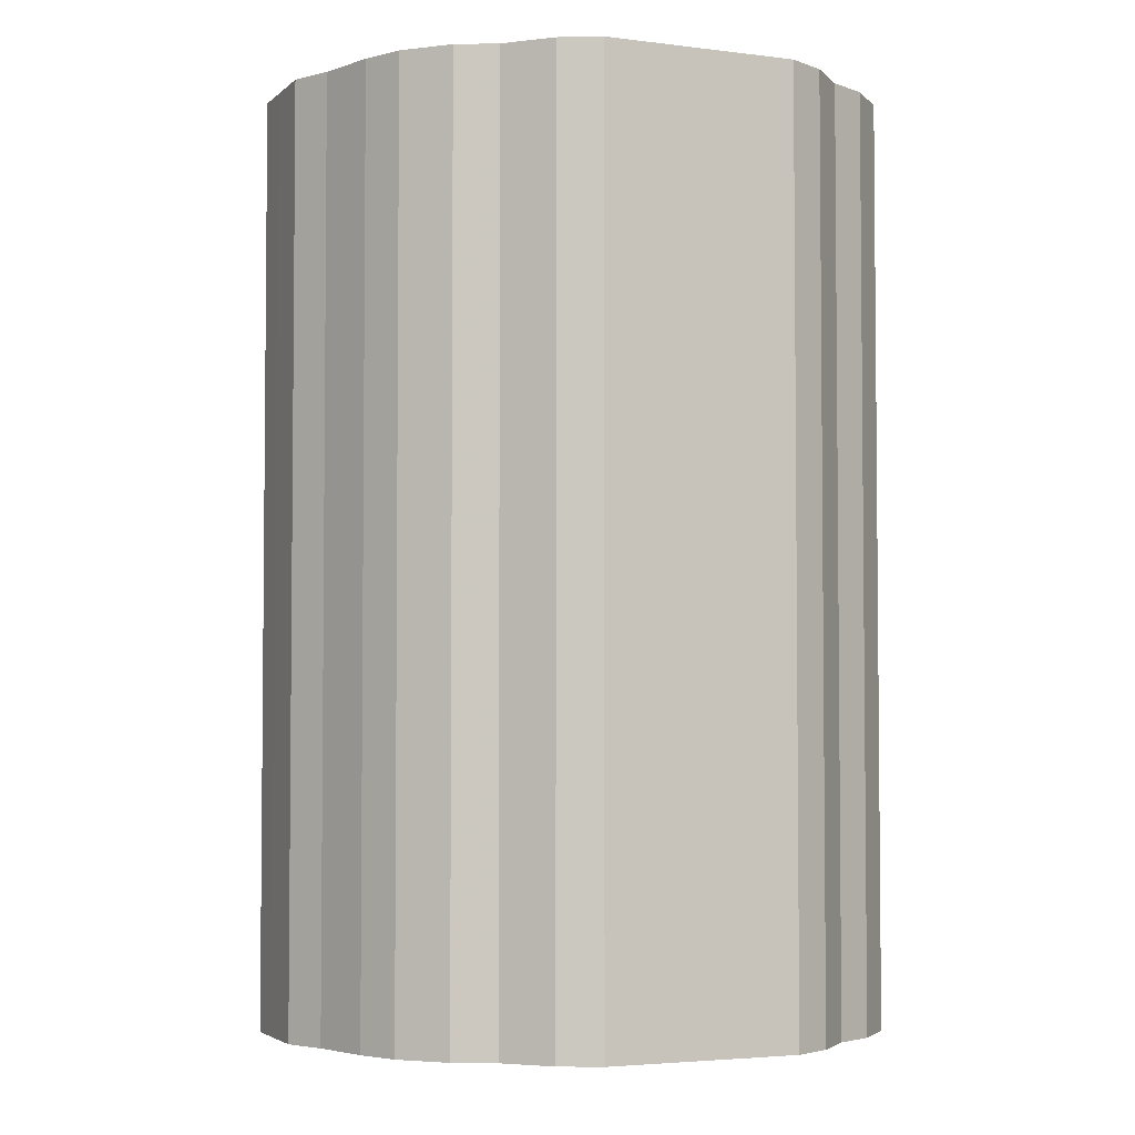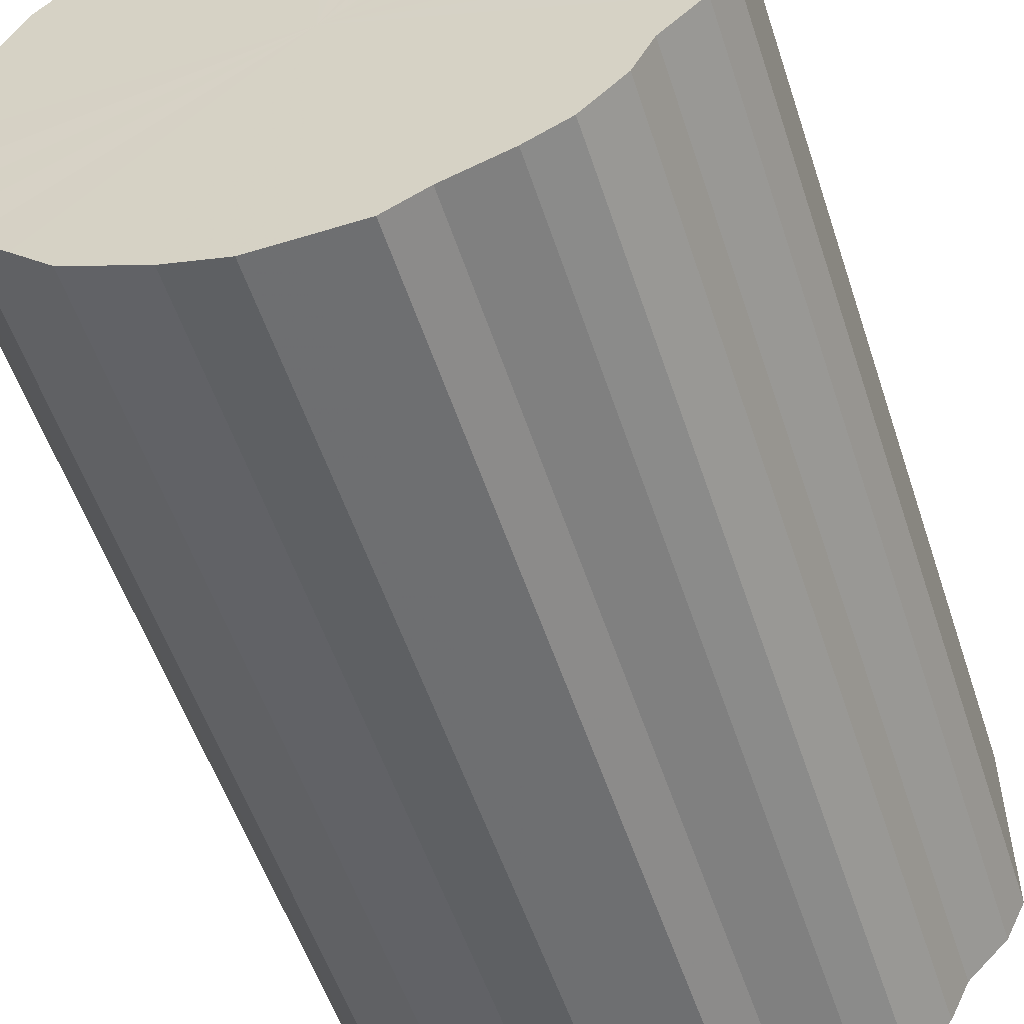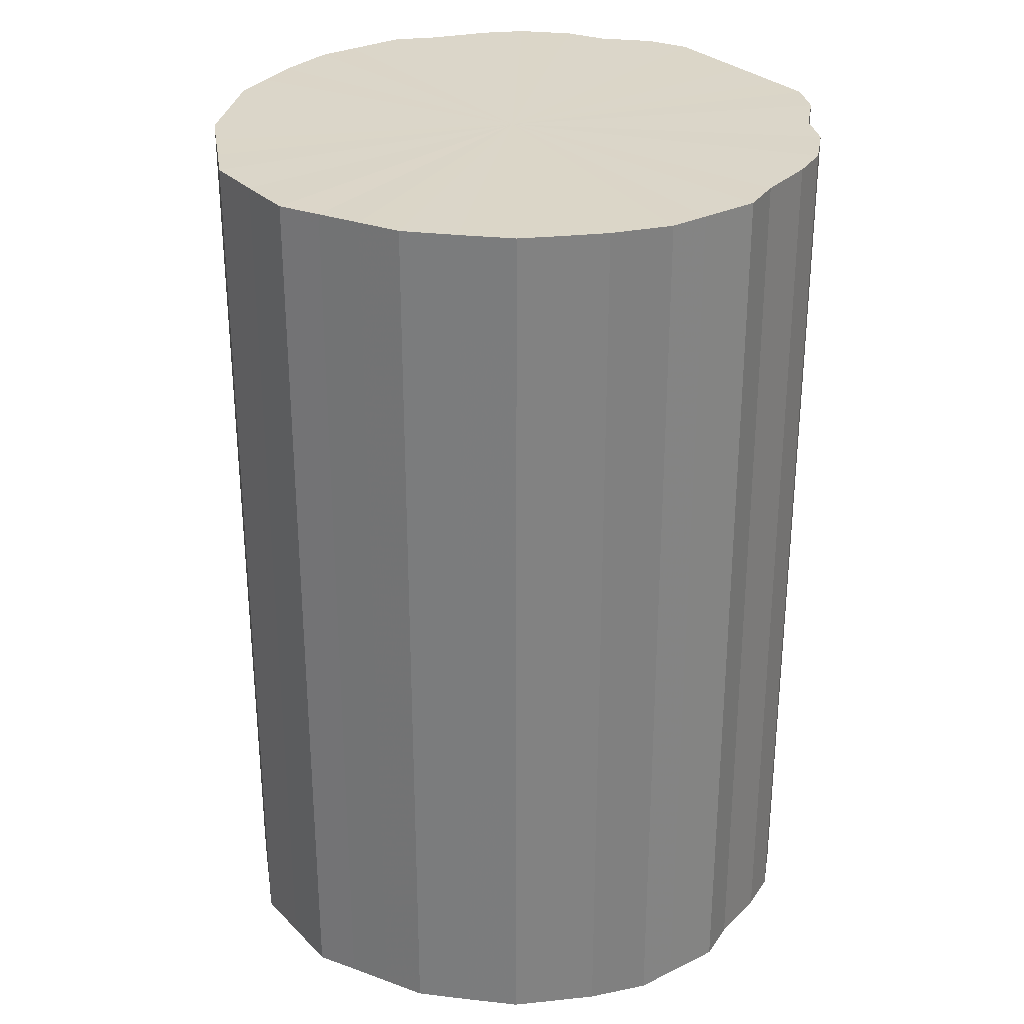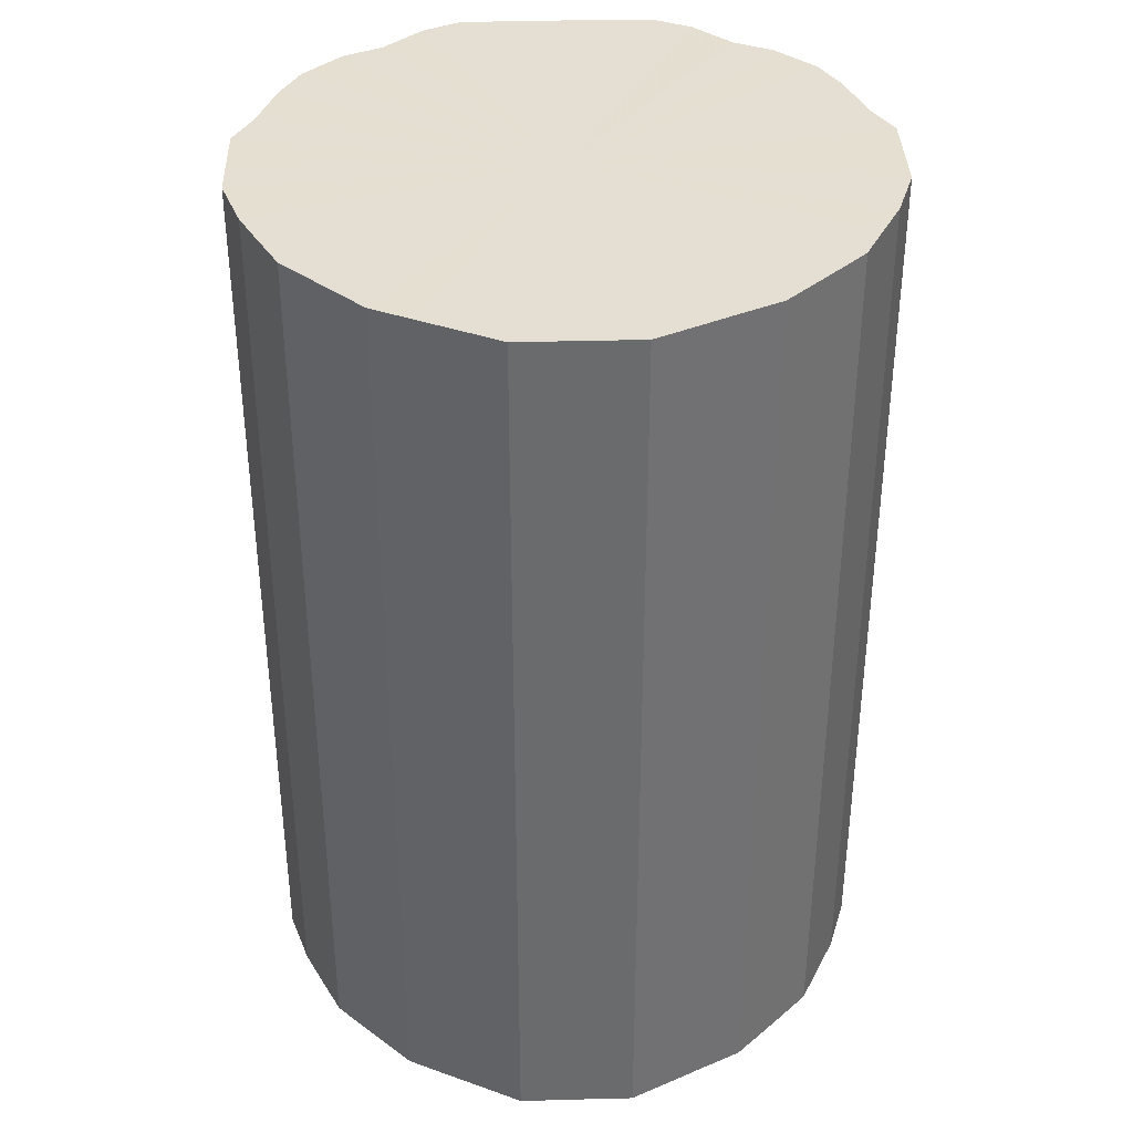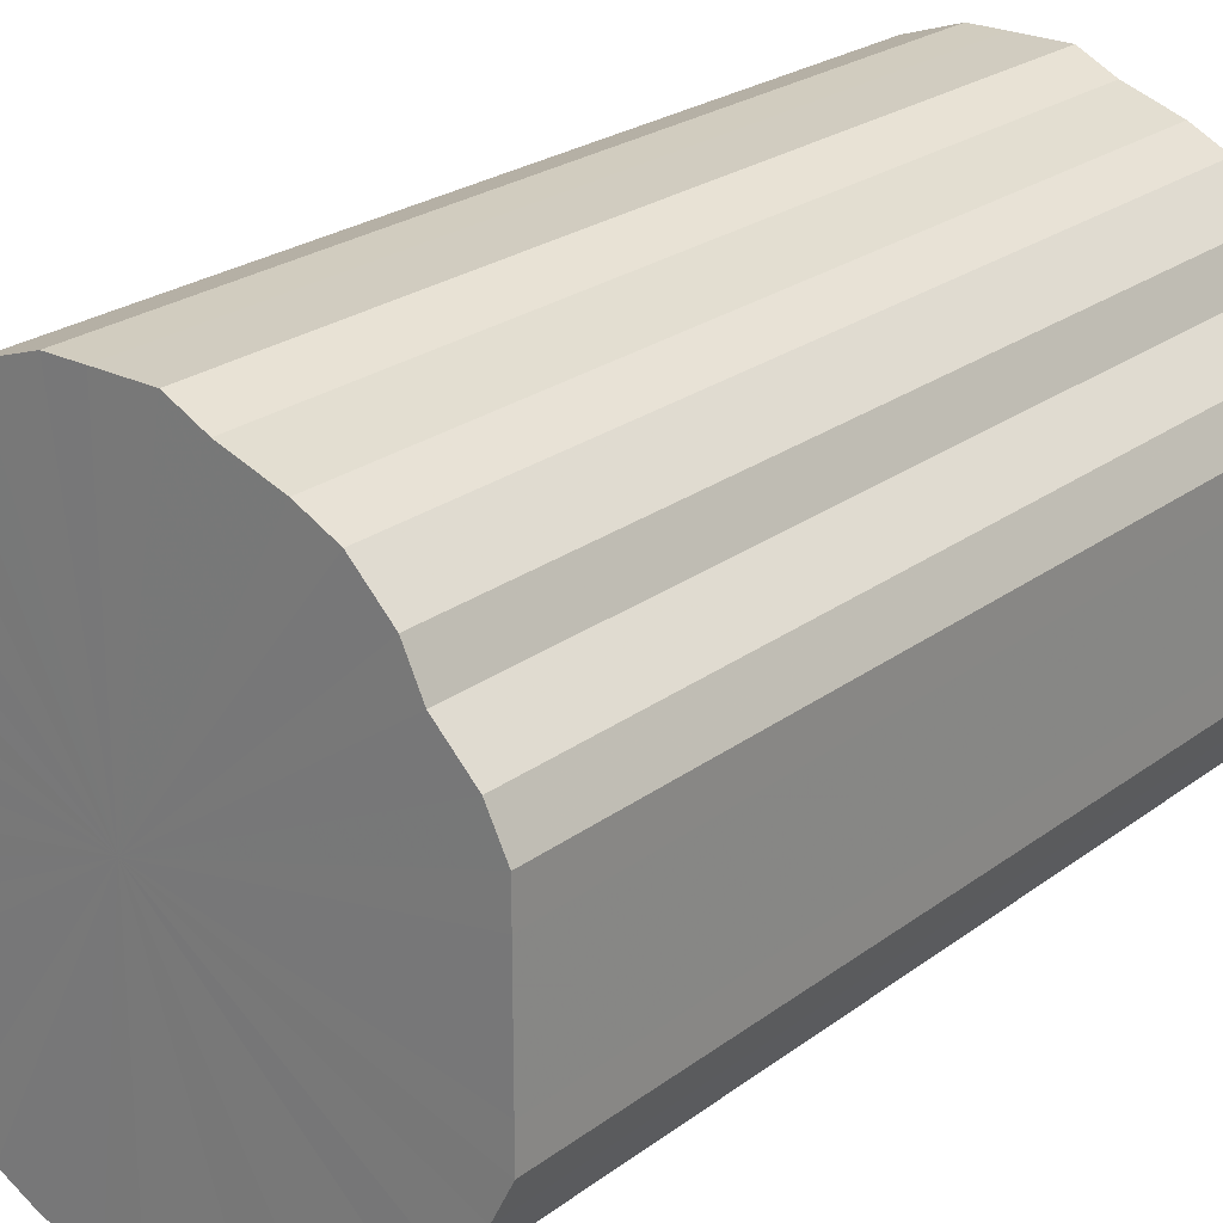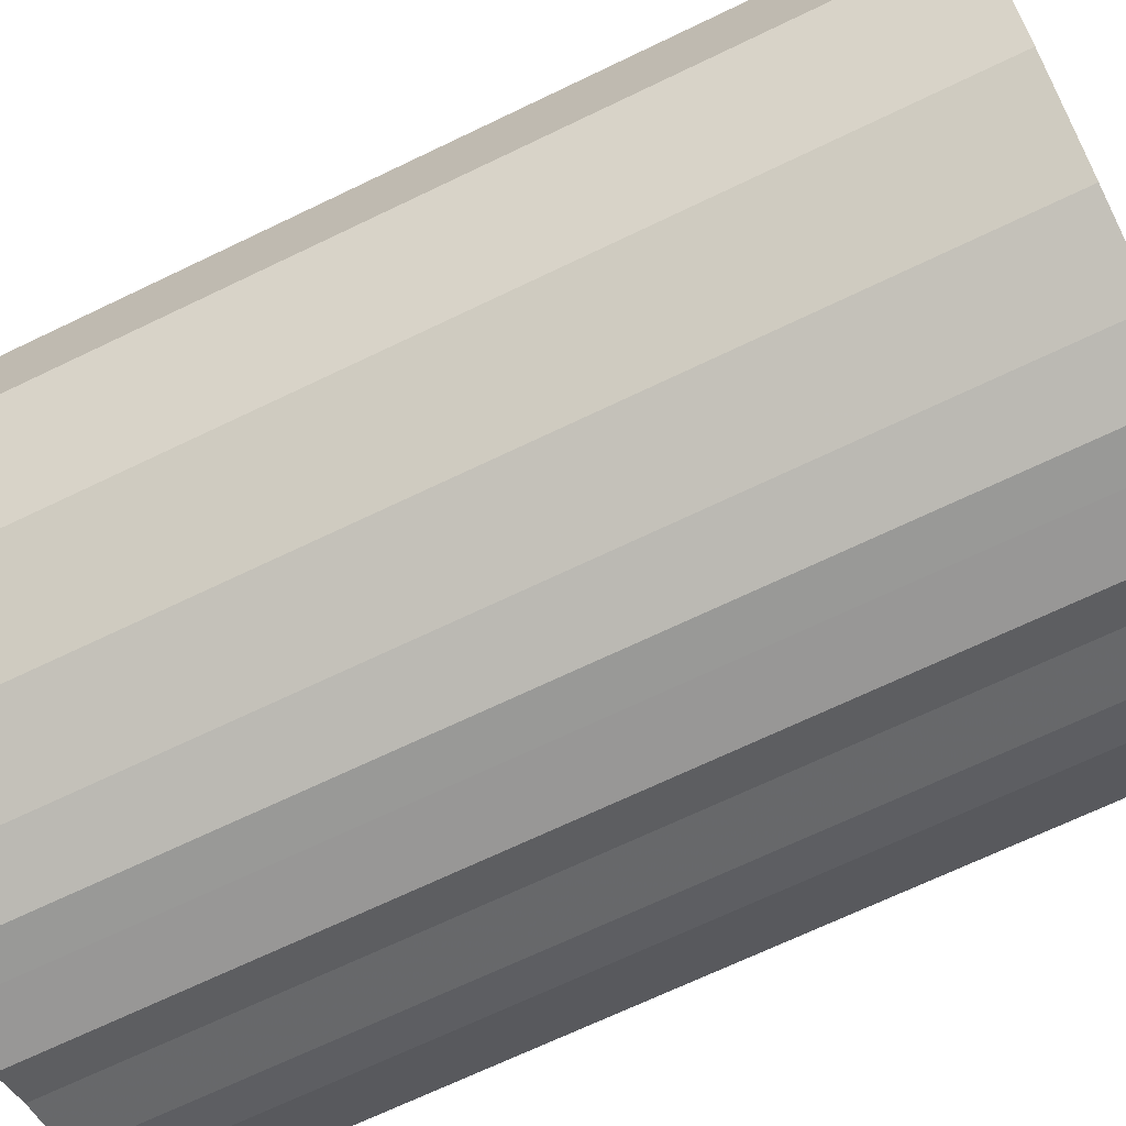
<metadata>
{"format":"obj","ext":"obj","renderer":"f3d","projection":"perspective","resolution":1024,"background":"white","views":[{"elev":-3.6,"azim":-113.2,"up":"+Z"},{"elev":-54.5,"azim":-161.9,"up":"+Y"},{"elev":29.7,"azim":144.5,"up":"+Z"},{"elev":36.9,"azim":88.1,"up":"+Z"},{"elev":24.2,"azim":-140.5,"up":"+Y"},{"elev":-68.5,"azim":115.8,"up":"+Y"}]}
</metadata>
<code>
o 23885
v 2251 1883 17.33
v 2251 1883 17.33
v 2251 1883 17.8
v 2251 1883 17.33
v 2251 1883 17.8
v 2251 1883 17.33
v 2251 1883 17.8
v 2251 1883 17.33
v 2251 1883 17.8
v 2251 1883 17.33
v 2251 1883 17.8
v 2251 1883 17.33
v 2251 1883 17.8
v 2251 1883 17.33
v 2251 1883 17.8
v 2251 1883 17.33
v 2251 1883 17.8
v 2251 1883 17.33
v 2251 1883 17.8
v 2251 1883 17.33
v 2251 1883 17.8
v 2251 1884 17.33
v 2251 1884 17.8
v 2251 1883 17.33
v 2251 1883 17.8
v 2251 1884 17.33
v 2251 1884 17.8
v 2251 1883 17.33
v 2251 1883 17.8
v 2251 1884 17.33
v 2251 1884 17.8
v 2251 1883 17.33
v 2251 1883 17.8
v 2251 1884 17.33
v 2251 1884 17.8
v 2252 1883 17.33
v 2251 1883 17.8
v 2251 1884 17.33
v 2251 1884 17.8
v 2252 1883 17.33
v 2252 1883 17.8
v 2252 1884 17.33
v 2252 1884 17.8
v 2252 1883 17.33
v 2252 1883 17.8
v 2252 1884 17.33
v 2252 1884 17.8
v 2252 1883 17.33
v 2252 1883 17.8
v 2252 1884 17.33
v 2252 1884 17.8
v 2252 1883 17.33
v 2252 1883 17.8
v 2252 1884 17.33
v 2252 1884 17.8
v 2252 1883 17.33
v 2252 1883 17.8
v 2252 1884 17.33
v 2252 1884 17.8
v 2252 1883 17.33
v 2252 1883 17.8
v 2252 1884 17.33
v 2252 1884 17.8
v 2252 1883 17.33
v 2252 1883 17.8
v 2252 1883 17.33
v 2252 1883 17.8
v 2252 1883 17.33
v 2252 1883 17.8
v 2252 1883 17.33
v 2252 1883 17.8
v 2252 1883 17.33
v 2252 1883 17.8
v 2252 1883 17.33
v 2252 1883 17.8
v 2252 1883 17.33
v 2252 1883 17.8
v 2252 1883 17.33
v 2252 1883 17.8
v 2252 1883 17.8
v 2251 1883 17.8
v 2251 1883 17.33
v 2251 1883 17.8
v 2251 1883 17.33
v 2251 1883 17.8
v 2251 1883 17.8
v 2251 1883 17.33
v 2251 1883 17.8
v 2251 1883 17.33
v 2251 1883 17.33
v 2251 1883 17.8
v 2251 1883 17.8
v 2251 1883 17.33
v 2251 1883 17.8
v 2251 1883 17.33
v 2251 1883 17.33
v 2251 1883 17.8
v 2251 1884 17.8
v 2251 1883 17.33
v 2251 1884 17.8
v 2251 1884 17.33
v 2251 1883 17.33
v 2251 1883 17.8
v 2251 1884 17.8
v 2251 1884 17.33
v 2251 1884 17.8
v 2251 1884 17.33
v 2251 1883 17.33
v 2251 1883 17.8
v 2251 1884 17.8
v 2251 1884 17.33
v 2252 1884 17.8
v 2251 1884 17.33
v 2251 1883 17.33
v 2251 1883 17.8
v 2252 1884 17.8
v 2252 1884 17.33
v 2252 1884 17.8
v 2252 1884 17.33
v 2251 1883 17.33
v 2251 1883 17.8
v 2252 1884 17.8
v 2252 1884 17.33
v 2252 1884 17.8
v 2252 1884 17.33
v 2251 1883 17.33
v 2251 1883 17.8
v 2252 1884 17.8
v 2252 1884 17.33
v 2252 1883 17.8
v 2252 1884 17.33
v 2252 1883 17.33
v 2252 1883 17.8
v 2252 1883 17.8
v 2252 1883 17.33
v 2252 1883 17.8
v 2252 1883 17.33
v 2252 1883 17.33
v 2252 1883 17.8
v 2252 1883 17.8
v 2252 1883 17.33
v 2252 1883 17.8
v 2252 1883 17.33
v 2252 1883 17.33
v 2252 1883 17.8
v 2252 1883 17.8
v 2252 1883 17.33
v 2252 1883 17.8
v 2252 1883 17.33
v 2252 1883 17.33
v 2252 1883 17.8
v 2252 1883 17.8
v 2252 1883 17.33
v 2252 1883 17.8
v 2252 1883 17.33
v 2252 1883 17.33
v 2252 1883 17.8
v 2252 1883 17.8
v 2252 1883 17.33
v 2252 1883 17.33
v 2252 1883 17.33
v 2251 1883 17.33
v 2251 1883 17.33
v 2251 1883 17.33
v 2251 1883 17.33
v 2251 1883 17.33
v 2251 1883 17.33
v 2251 1883 17.33
v 2251 1883 17.33
v 2251 1883 17.33
v 2251 1883 17.33
v 2251 1883 17.33
v 2251 1884 17.33
v 2251 1883 17.33
v 2251 1884 17.33
v 2251 1883 17.33
v 2251 1884 17.33
v 2251 1883 17.33
v 2251 1884 17.33
v 2252 1883 17.33
v 2251 1884 17.33
v 2252 1883 17.33
v 2252 1884 17.33
v 2252 1883 17.33
v 2252 1884 17.33
v 2252 1883 17.33
v 2252 1884 17.33
v 2252 1883 17.33
v 2252 1884 17.33
v 2252 1883 17.33
v 2252 1884 17.33
v 2252 1883 17.33
v 2252 1884 17.33
v 2252 1883 17.33
v 2252 1883 17.33
v 2252 1883 17.33
v 2252 1883 17.33
v 2252 1883 17.33
v 2252 1883 17.33
v 2252 1883 17.33
v 2252 1883 17.33
v 2252 1883 17.8
v 2251 1883 17.8
v 2251 1883 17.8
v 2251 1883 17.8
v 2251 1883 17.8
v 2251 1883 17.8
v 2251 1883 17.8
v 2251 1883 17.8
v 2251 1883 17.8
v 2251 1883 17.8
v 2251 1883 17.8
v 2251 1884 17.8
v 2251 1883 17.8
v 2251 1884 17.8
v 2251 1883 17.8
v 2251 1884 17.8
v 2251 1883 17.8
v 2251 1884 17.8
v 2251 1883 17.8
v 2251 1884 17.8
v 2252 1883 17.8
v 2252 1884 17.8
v 2252 1883 17.8
v 2252 1884 17.8
v 2252 1883 17.8
v 2252 1884 17.8
v 2252 1883 17.8
v 2252 1884 17.8
v 2252 1883 17.8
v 2252 1884 17.8
v 2252 1883 17.8
v 2252 1884 17.8
v 2252 1883 17.8
v 2252 1883 17.8
v 2252 1883 17.8
v 2252 1883 17.8
v 2252 1883 17.8
v 2252 1883 17.8
v 2252 1883 17.8
v 2252 1883 17.8
v 2252 1883 17.8
f 1 2 3
f 2 4 5
f 6 1 7
f 4 8 9
f 10 6 11
f 8 12 13
f 14 10 15
f 12 16 17
f 18 14 19
f 16 20 21
f 22 18 23
f 20 24 25
f 26 22 27
f 24 28 29
f 30 26 31
f 28 32 33
f 34 30 35
f 32 36 37
f 38 34 39
f 36 40 41
f 42 38 43
f 40 44 45
f 46 42 47
f 44 48 49
f 50 46 51
f 48 52 53
f 54 50 55
f 52 56 57
f 58 54 59
f 56 60 61
f 62 58 63
f 60 64 65
f 66 62 67
f 64 68 69
f 70 66 71
f 68 72 73
f 74 70 75
f 72 76 77
f 78 74 79
f 76 78 80
f 81 82 83
f 83 84 85
f 86 87 81
f 88 89 86
f 85 90 91
f 92 93 88
f 94 95 92
f 91 96 97
f 98 99 94
f 100 101 98
f 97 102 103
f 104 105 100
f 106 107 104
f 103 108 109
f 110 111 106
f 112 113 110
f 109 114 115
f 116 117 112
f 118 119 116
f 115 120 121
f 122 123 118
f 124 125 122
f 121 126 127
f 128 129 124
f 130 131 128
f 127 132 133
f 134 135 130
f 136 137 134
f 133 138 139
f 140 141 136
f 142 143 140
f 139 144 145
f 146 147 142
f 148 149 146
f 145 150 151
f 152 153 148
f 154 155 152
f 151 156 157
f 158 159 154
f 157 160 158
f 161 162 163
f 161 164 162
f 161 163 165
f 161 166 164
f 161 165 167
f 161 168 166
f 161 167 169
f 161 170 168
f 161 169 171
f 161 172 170
f 161 171 173
f 161 174 172
f 161 173 175
f 161 176 174
f 161 175 177
f 161 178 176
f 161 177 179
f 161 180 178
f 161 179 181
f 161 182 180
f 161 181 183
f 161 184 182
f 161 183 185
f 161 186 184
f 161 185 187
f 161 188 186
f 161 187 189
f 161 190 188
f 161 189 191
f 161 192 190
f 161 191 193
f 161 194 192
f 161 193 195
f 161 196 194
f 161 195 197
f 161 198 196
f 161 197 199
f 161 200 198
f 161 199 201
f 161 201 200
f 202 203 204
f 202 205 203
f 202 204 206
f 202 207 205
f 202 206 208
f 202 209 207
f 202 208 210
f 202 211 209
f 202 210 212
f 202 213 211
f 202 212 214
f 202 215 213
f 202 214 216
f 202 217 215
f 202 216 218
f 202 219 217
f 202 218 220
f 202 221 219
f 202 220 222
f 202 223 221
f 202 222 224
f 202 225 223
f 202 224 226
f 202 227 225
f 202 226 228
f 202 229 227
f 202 228 230
f 202 231 229
f 202 230 232
f 202 233 231
f 202 232 234
f 202 235 233
f 202 234 236
f 202 237 235
f 202 236 238
f 202 239 237
f 202 238 240
f 202 241 239
f 202 240 242
f 202 242 241

</code>
